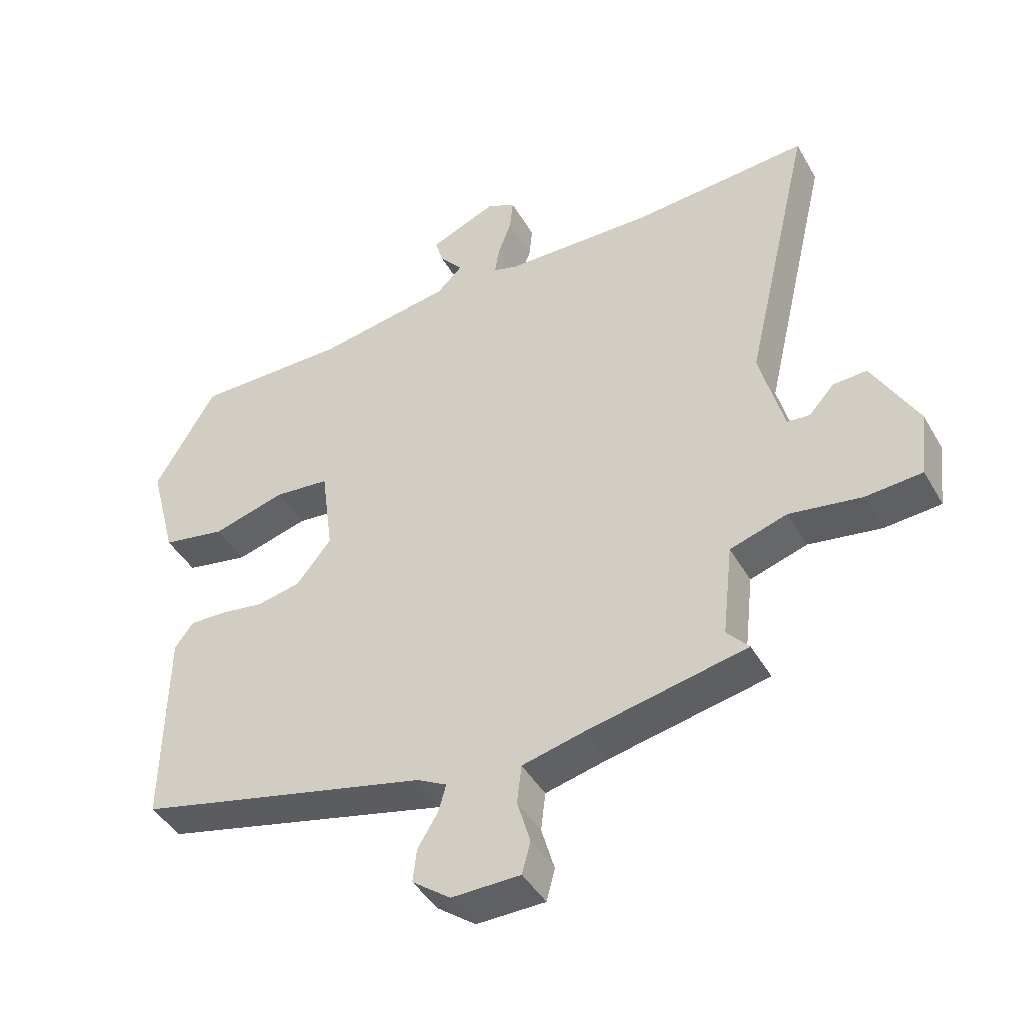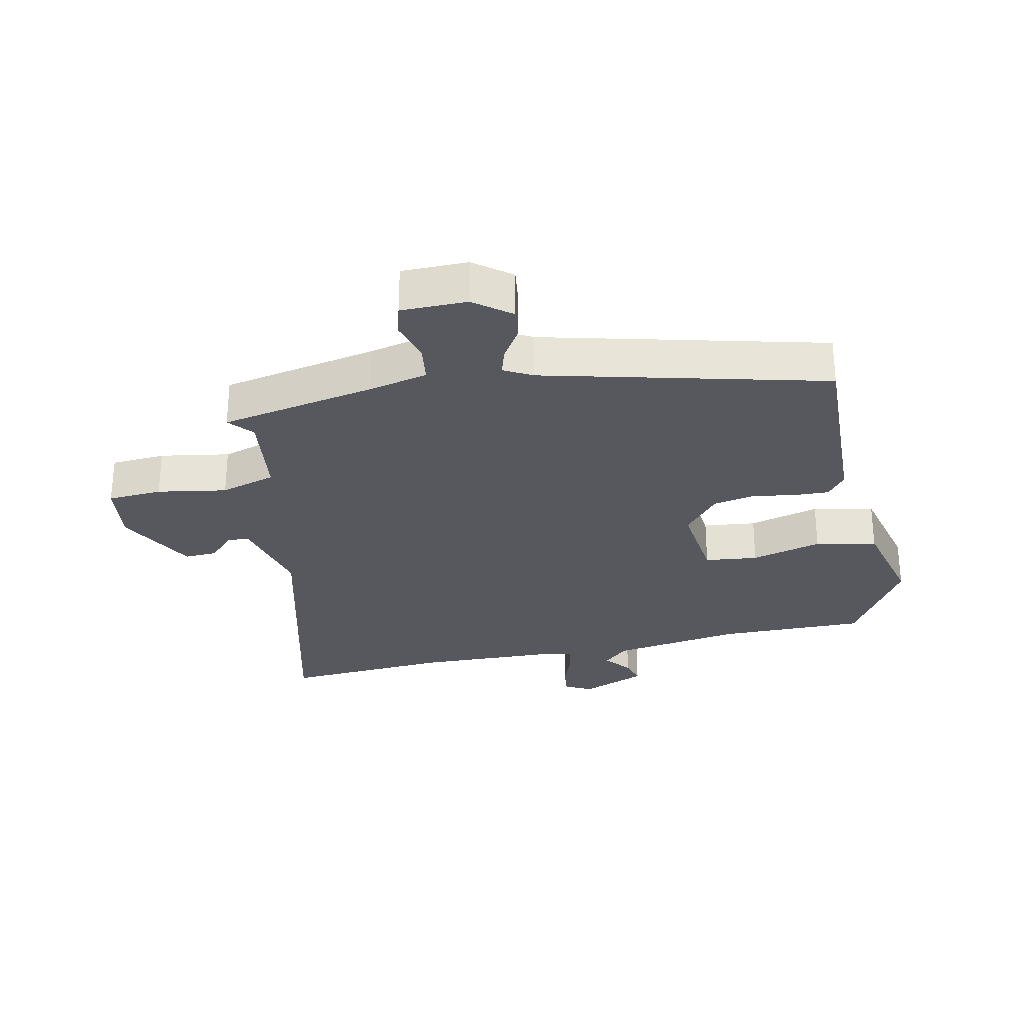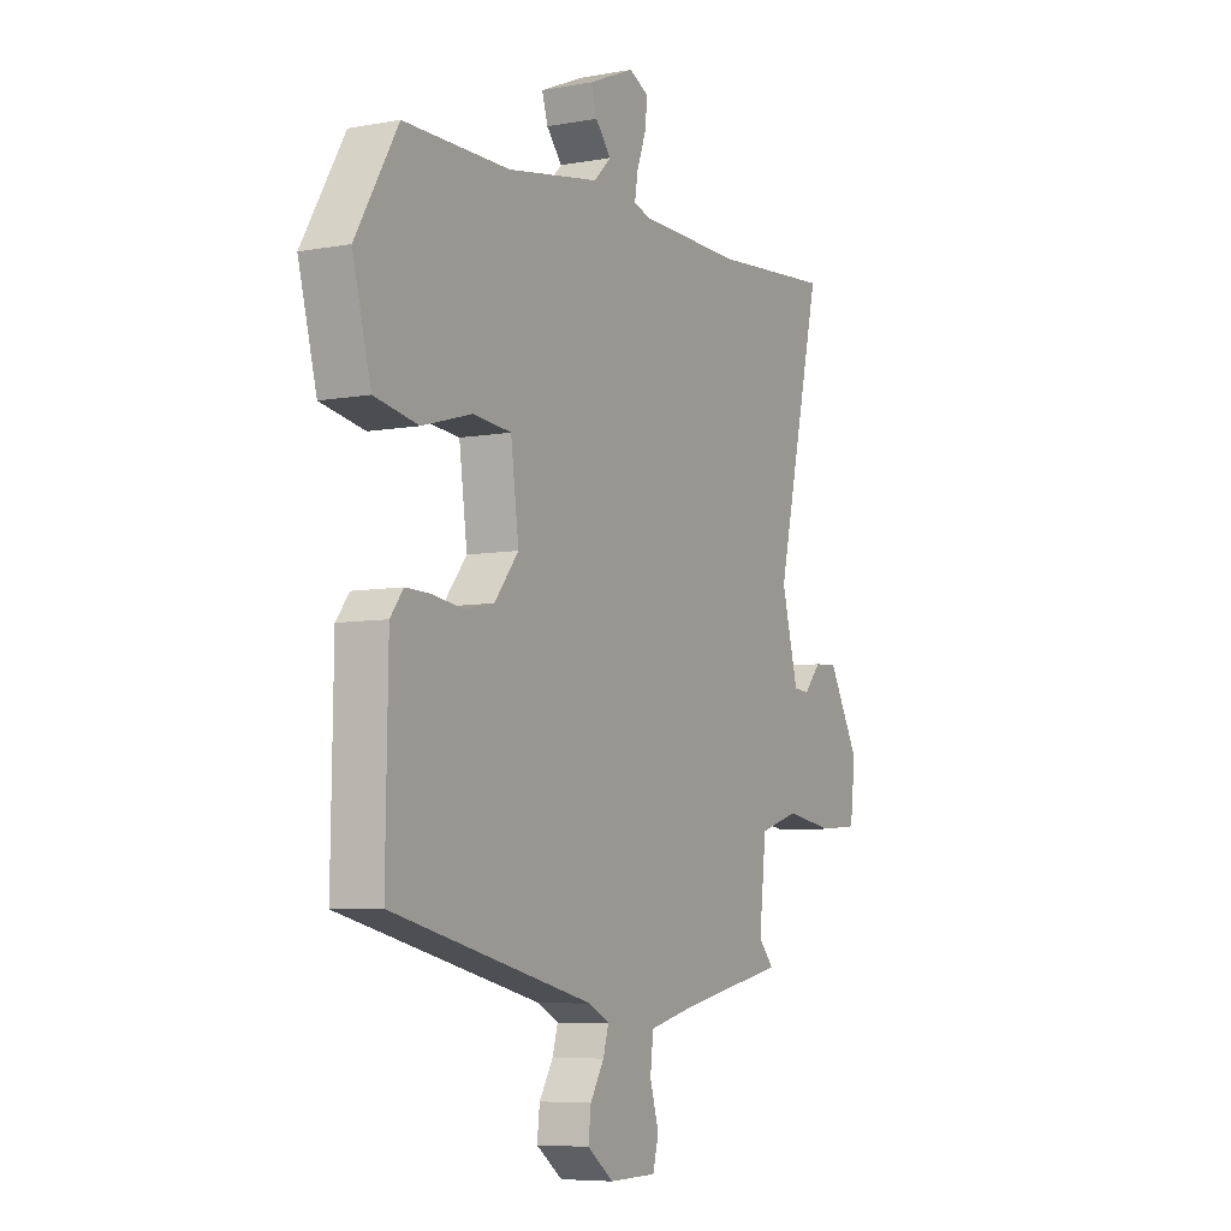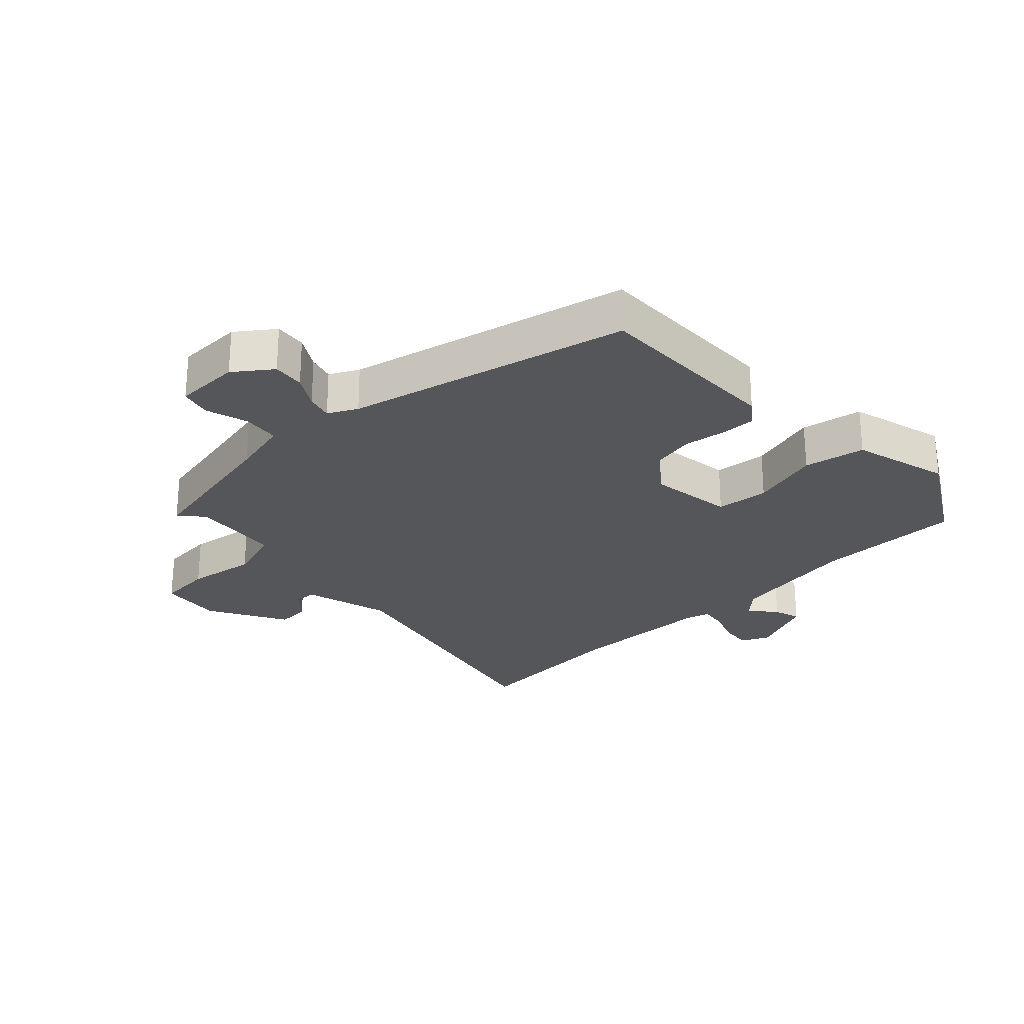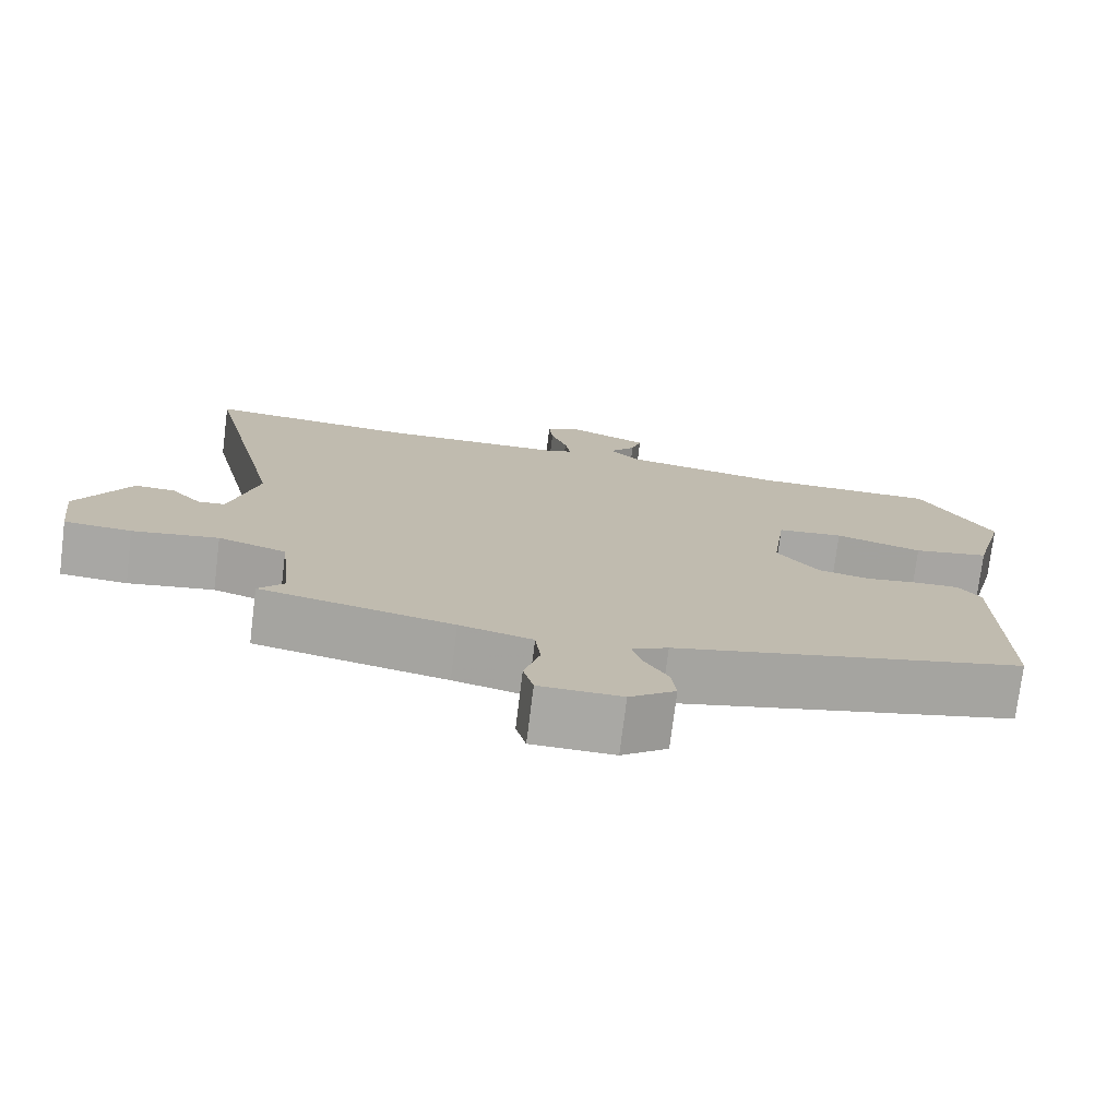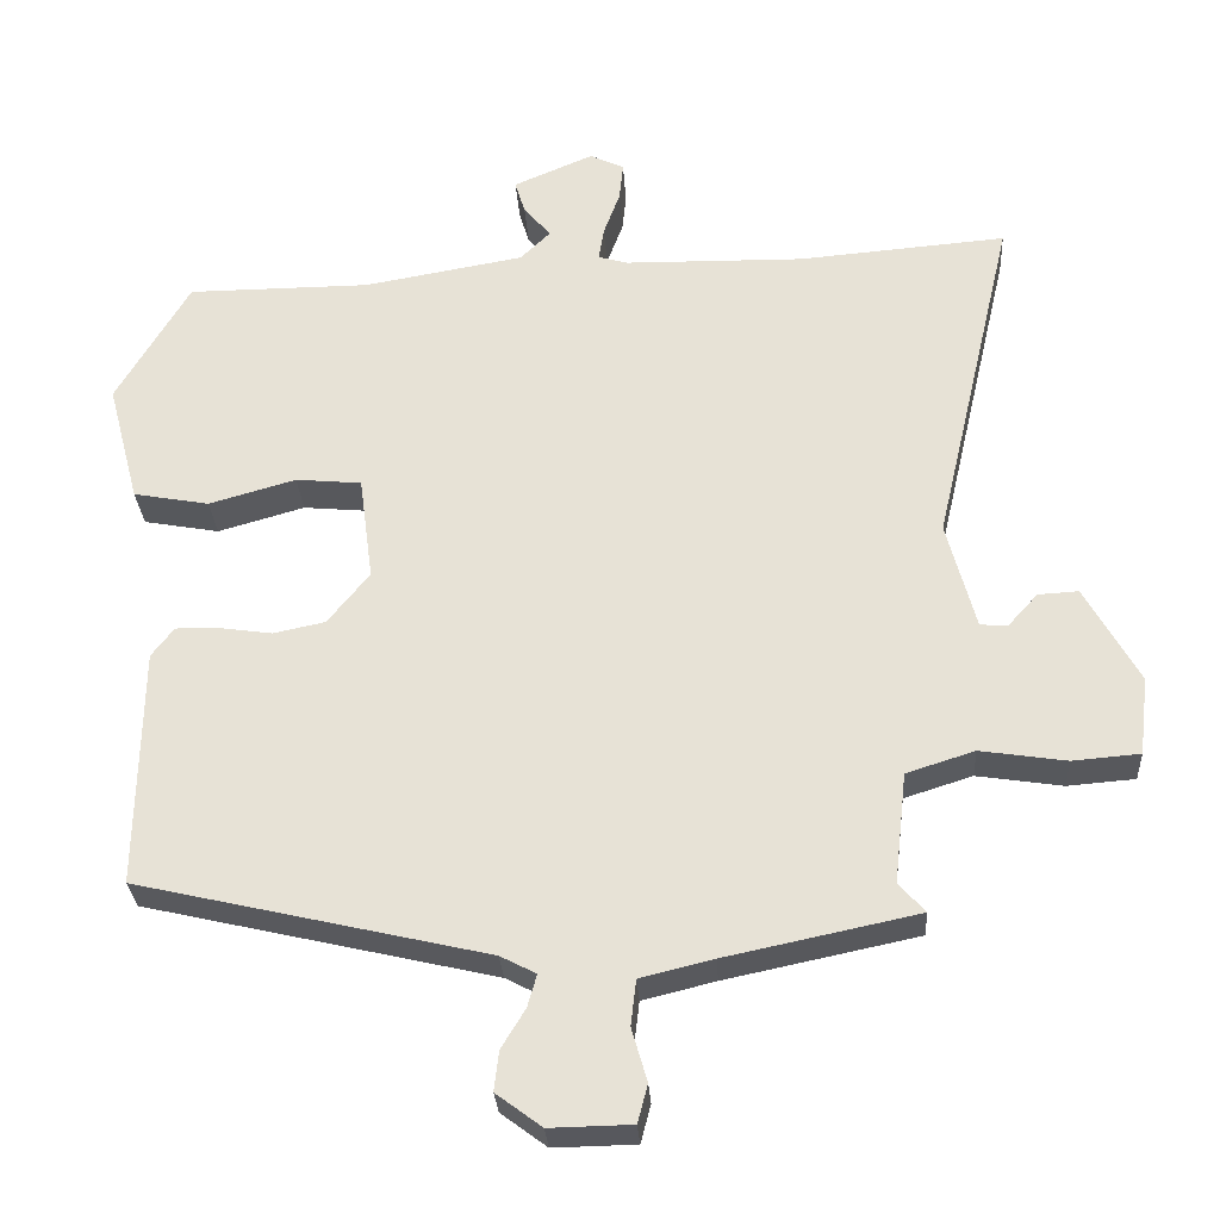
<metadata>
{"format":"obj","ext":"obj","renderer":"f3d","projection":"perspective","resolution":1024,"background":"white","views":[{"elev":-43.2,"azim":27.9,"up":"+Z"},{"elev":-28.9,"azim":-168.9,"up":"+Y"},{"elev":-6.7,"azim":-61.6,"up":"+Z"},{"elev":-26.0,"azim":-136.3,"up":"+Y"},{"elev":-74.9,"azim":172.9,"up":"+Z"},{"elev":-29.0,"azim":3.5,"up":"+Z"}]}
</metadata>
<code>
v 0.368 0.07 0.489
v 0.637 0.07 0.511
v 0.533 0.07 0.067
v 0.57 0.07 -0.073
v 0.605 0.07 -0.076
v 0.644 0.07 -0.033
v 0.696 0.07 -0.03
v 0.766 0.07 -0.155
v 0.754 0.07 -0.256
v 0.667 0.07 -0.263
v 0.556 0.07 -0.246
v 0.468 0.07 -0.274
v 0.452 0.07 -0.417
v 0.486 0.07 -0.455
v 0.238 0.07 -0.507
v 0.144 0.07 -0.53
v 0.137 0.07 -0.589
v 0.157 0.07 -0.658
v 0.144 0.07 -0.707
v 0.038 0.07 -0.709
v -0.021 0.07 -0.665
v -0.015 0.07 -0.614
v 0.016 0.07 -0.563
v 0.028 0.07 -0.521
v -0.018 0.07 -0.497
v -0.469 0.07 -0.392
v -0.464 0.07 -0.083
v -0.435 0.07 -0.045
v -0.38 0.07 -0.046
v -0.311 0.07 -0.056
v -0.244 0.07 -0.042
v -0.19 0.07 0.025
v -0.208 0.07 0.161
v -0.293 0.07 0.169
v -0.405 0.07 0.137
v -0.503 0.07 0.155
v -0.544 0.07 0.311
v -0.45 0.07 0.471
v -0.214 0.07 0.472
v -0.007 0.07 0.508
v 0.032 0.07 0.546
v -0.003 0.07 0.587
v -0.016 0.07 0.63
v 0.087 0.07 0.674
v 0.131 0.07 0.653
v 0.126 0.07 0.604
v 0.105 0.07 0.547
v 0.098 0.07 0.504
v 0.136 0.07 0.493
v 0.368 0 0.489
v 0.637 0 0.511
v 0.533 0 0.067
v 0.57 0 -0.073
v 0.605 0 -0.076
v 0.644 0 -0.033
v 0.696 0 -0.03
v 0.766 0 -0.155
v 0.754 0 -0.256
v 0.667 0 -0.263
v 0.556 0 -0.246
v 0.468 0 -0.274
v 0.452 0 -0.417
v 0.486 0 -0.455
v 0.238 0 -0.507
v 0.144 0 -0.53
v 0.137 0 -0.589
v 0.157 0 -0.658
v 0.144 0 -0.707
v 0.038 0 -0.709
v -0.021 0 -0.665
v -0.015 0 -0.614
v 0.016 0 -0.563
v 0.028 0 -0.521
v -0.018 0 -0.497
v -0.469 0 -0.392
v -0.464 0 -0.083
v -0.435 0 -0.045
v -0.38 0 -0.046
v -0.311 0 -0.056
v -0.244 0 -0.042
v -0.19 0 0.025
v -0.208 0 0.161
v -0.293 0 0.169
v -0.405 0 0.137
v -0.503 0 0.155
v -0.544 0 0.311
v -0.45 0 0.471
v -0.214 0 0.472
v -0.007 0 0.508
v 0.032 0 0.546
v -0.003 0 0.587
v -0.016 0 0.63
v 0.087 0 0.674
v 0.131 0 0.653
v 0.126 0 0.604
v 0.105 0 0.547
v 0.098 0 0.504
v 0.136 0 0.493
f 44 45 46 47
f 44 47 48
f 41 42 43 44
f 41 44 48
f 40 41 48
f 39 40 48 49
f 37 38 39
f 34 35 36 37
f 33 34 37 39
f 32 33 39 49
f 27 28 29 30
f 25 26 27 30
f 24 25 30 31
f 20 21 22 23
f 20 23 24
f 17 18 19 20
f 16 17 20 24
f 15 16 24 31
f 13 14 15 31
f 8 9 10 11
f 8 11 12
f 5 6 7 8
f 4 5 8 12
f 3 4 12
f 1 2 3
f 32 49 1 3
f 12 13 31 32
f 3 12 32
f 96 95 94 93
f 97 96 93
f 93 92 91 90
f 97 93 90
f 97 90 89
f 98 97 89 88
f 88 87 86
f 86 85 84 83
f 88 86 83 82
f 98 88 82 81
f 79 78 77 76
f 79 76 75 74
f 80 79 74 73
f 72 71 70 69
f 73 72 69
f 69 68 67 66
f 73 69 66 65
f 80 73 65 64
f 80 64 63 62
f 60 59 58 57
f 61 60 57
f 57 56 55 54
f 61 57 54 53
f 61 53 52
f 52 51 50
f 52 50 98 81
f 81 80 62 61
f 81 61 52
f 1 50 51 2
f 2 51 52 3
f 3 52 53 4
f 4 53 54 5
f 5 54 55 6
f 6 55 56 7
f 7 56 57 8
f 8 57 58 9
f 9 58 59 10
f 10 59 60 11
f 11 60 61 12
f 12 61 62 13
f 13 62 63 14
f 14 63 64 15
f 15 64 65 16
f 16 65 66 17
f 17 66 67 18
f 18 67 68 19
f 19 68 69 20
f 20 69 70 21
f 21 70 71 22
f 22 71 72 23
f 23 72 73 24
f 24 73 74 25
f 25 74 75 26
f 26 75 76 27
f 27 76 77 28
f 28 77 78 29
f 29 78 79 30
f 30 79 80 31
f 31 80 81 32
f 32 81 82 33
f 33 82 83 34
f 34 83 84 35
f 35 84 85 36
f 36 85 86 37
f 37 86 87 38
f 38 87 88 39
f 39 88 89 40
f 40 89 90 41
f 41 90 91 42
f 42 91 92 43
f 43 92 93 44
f 44 93 94 45
f 45 94 95 46
f 46 95 96 47
f 47 96 97 48
f 48 97 98 49
f 49 98 50 1

</code>
